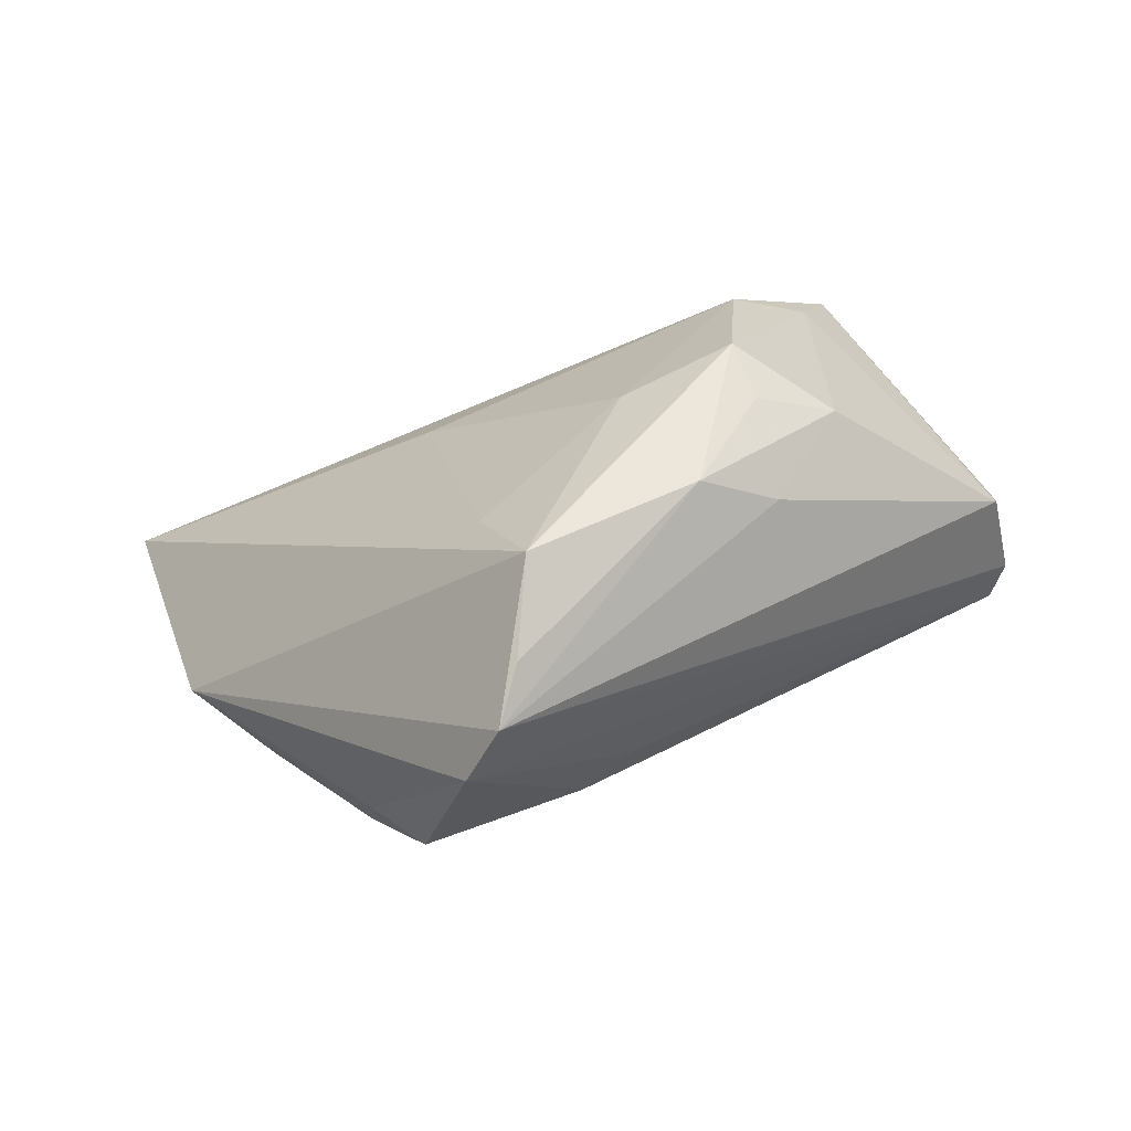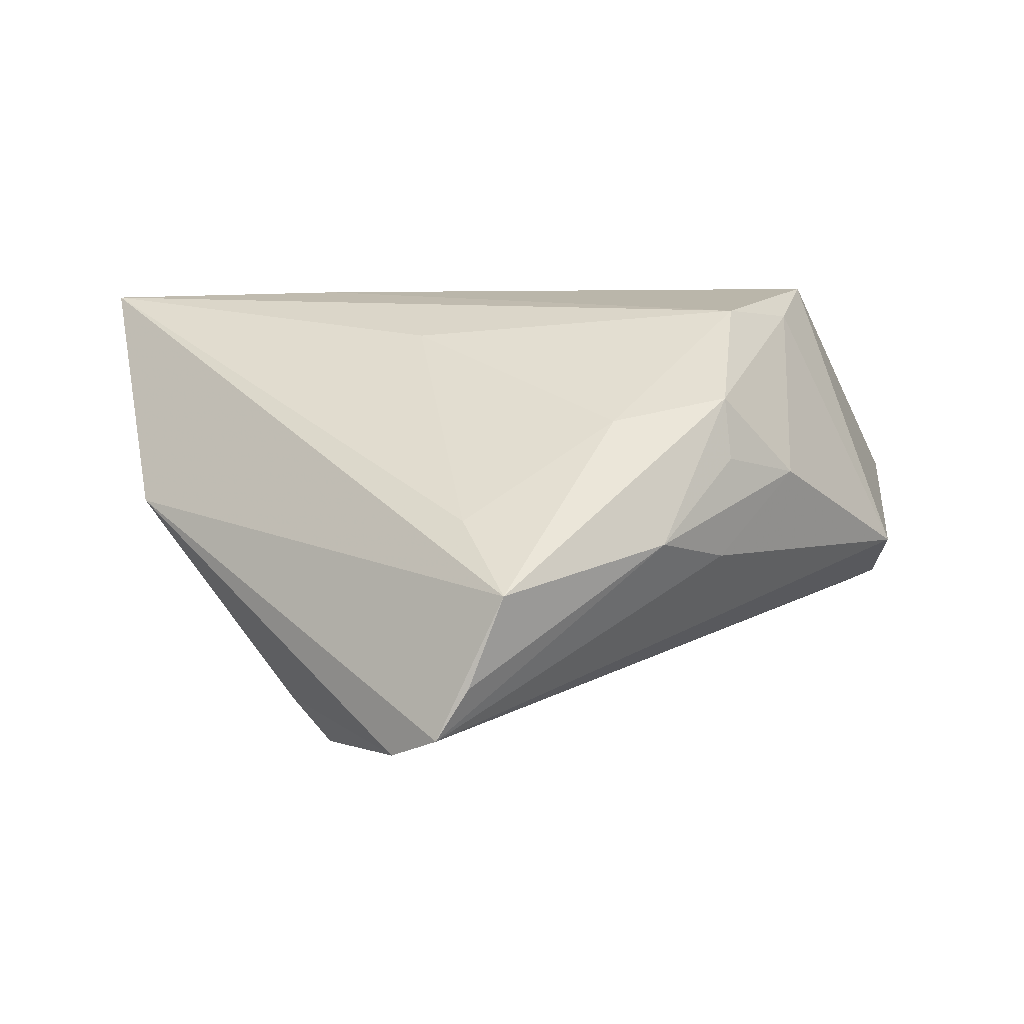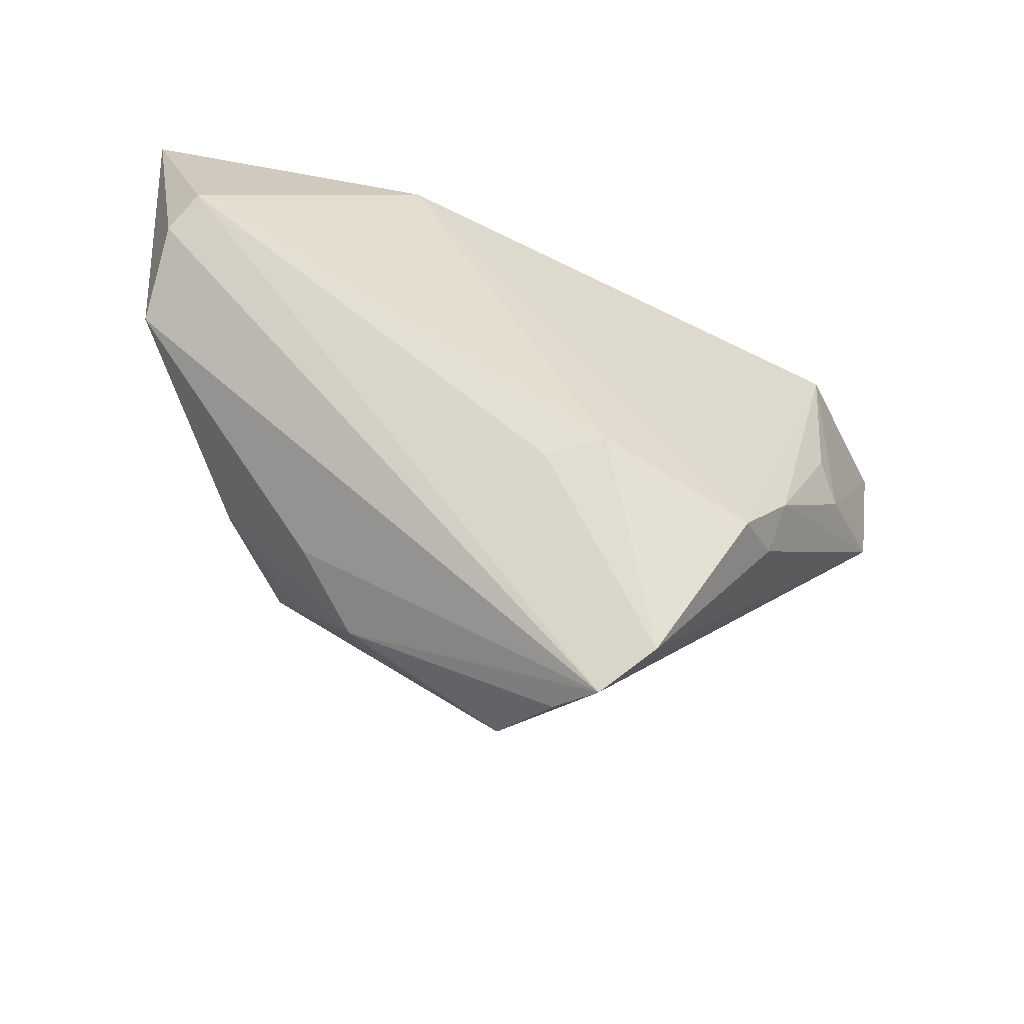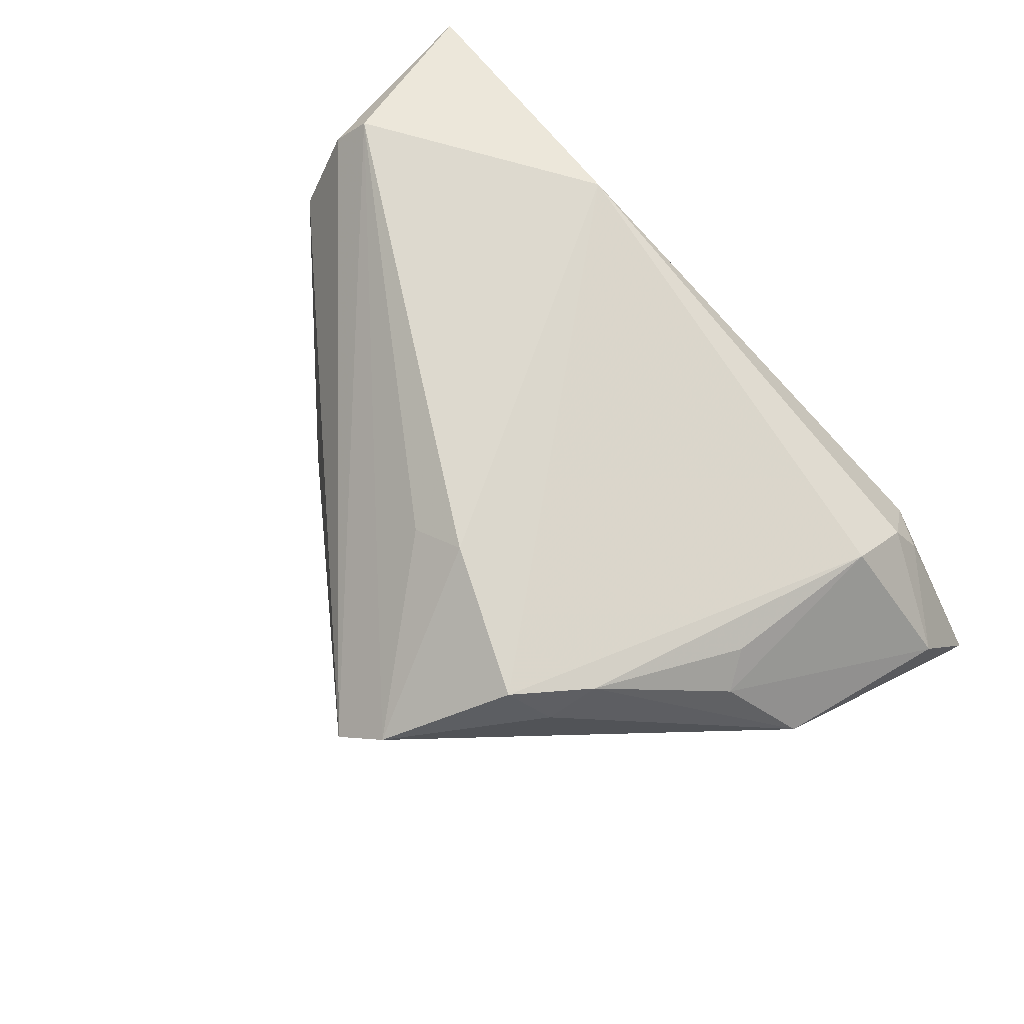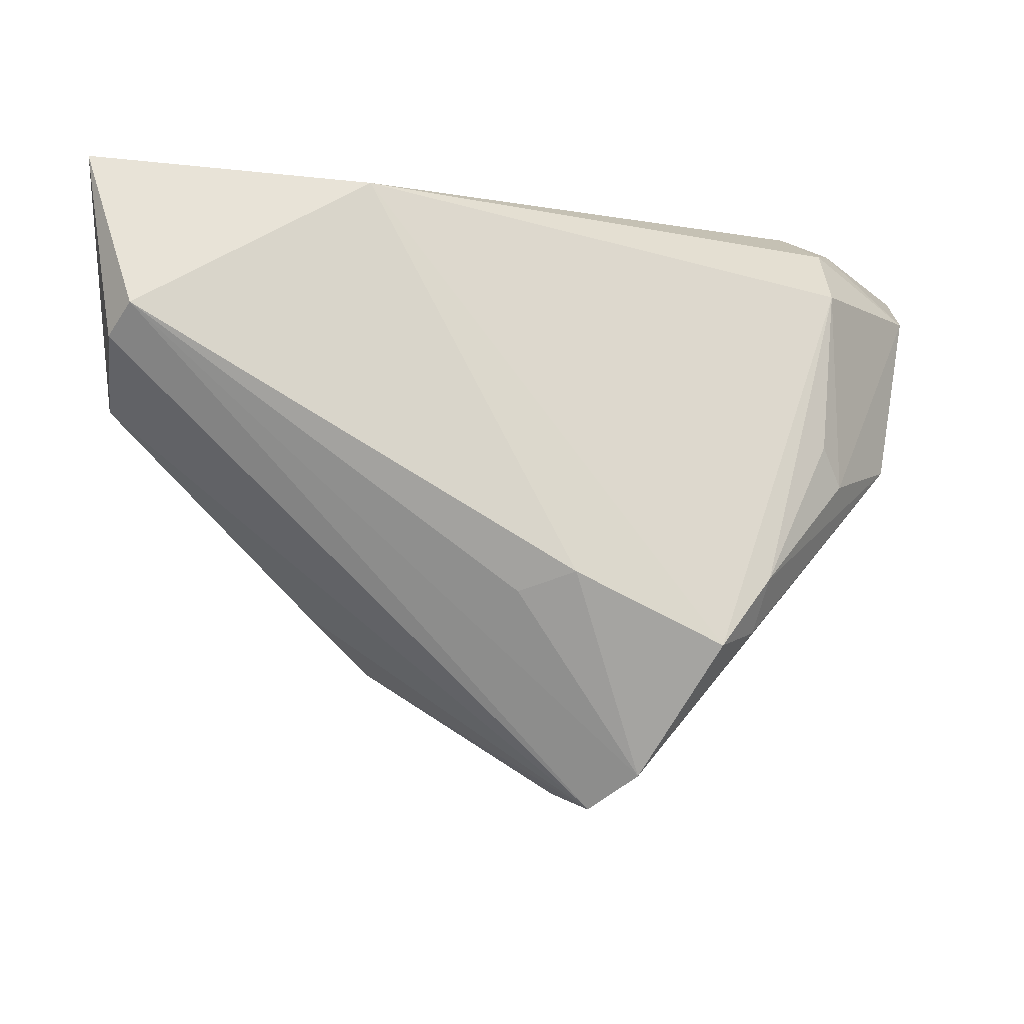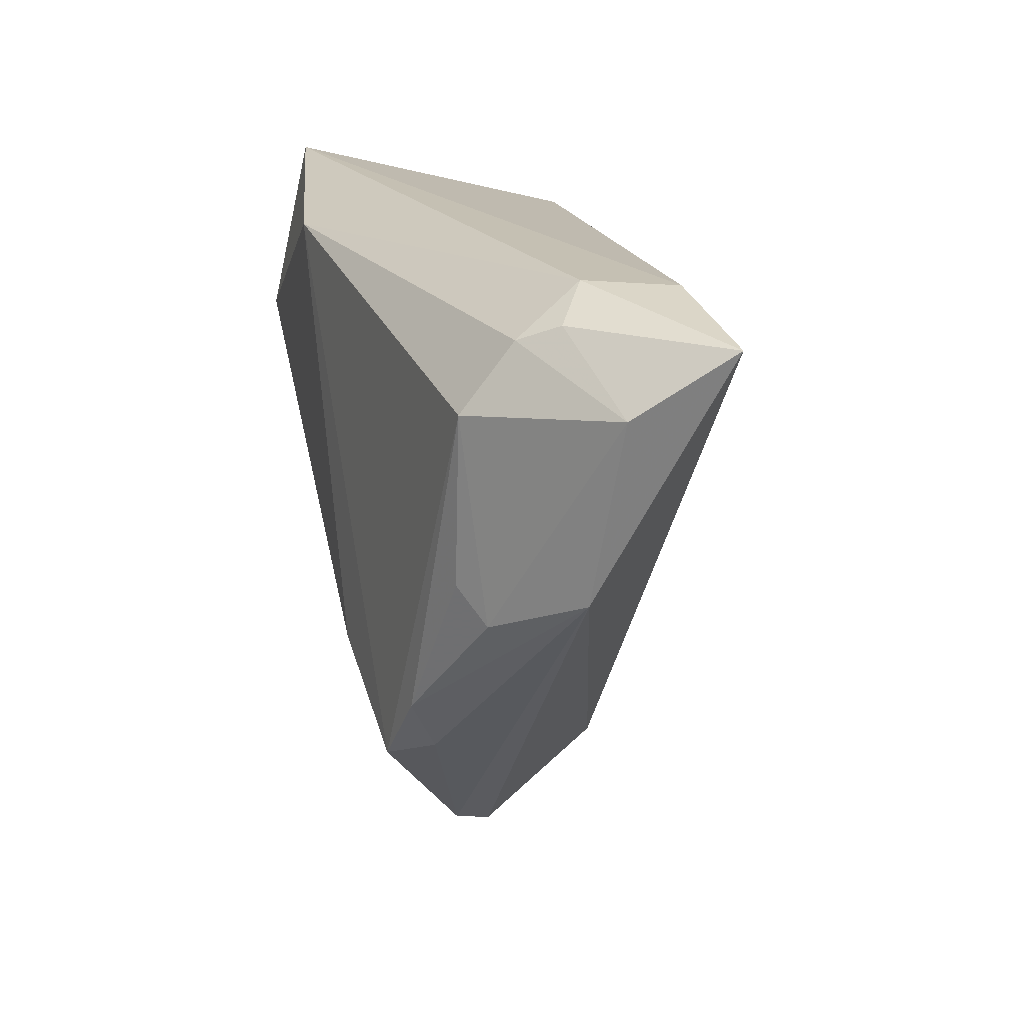
<metadata>
{"format":"obj","ext":"obj","renderer":"f3d","projection":"perspective","resolution":1024,"background":"white","views":[{"elev":-75.9,"azim":-164.0,"up":"+Y"},{"elev":-54.9,"azim":178.0,"up":"+Y"},{"elev":-54.5,"azim":-17.6,"up":"+Y"},{"elev":71.8,"azim":47.2,"up":"+Z"},{"elev":-15.1,"azim":-7.9,"up":"+Y"},{"elev":19.3,"azim":75.5,"up":"+Y"}]}
</metadata>
<code>
v -0.02474 -0.01859 -0.01757
v 0.04147 0.01557 0.01349
v 0.05763 0.02521 -0.0129
v 0.04179 0.02363 0.00725
v 0.03898 0.02914 -0.0007972
v -0.02383 -0.01407 -0.02356
v 0.05544 0.01778 -0.001266
v 0.04424 0.02556 0.002672
v 0.03102 -0.02305 0.0171
v 0.03962 -0.00486 0.01352
v -0.03428 0.01232 -0.02046
v 0.007031 -0.04713 -0.003068
v 0.01452 0.005027 -0.02001
v -0.05377 0.02914 0.0142
v 0.04234 -0.009174 0.01054
v -0.04751 0.00781 0.02027
v 0.04098 0.02836 -0.01176
v -0.0374 0.02246 -0.01915
v 0.016 -0.04628 0.008228
v -0.02407 -0.02431 -0.006818
v 0.003247 -0.04206 -0.013
v 0.02944 -0.0292 0.01394
v 0.01066 -0.04978 0.002784
v -0.01614 -0.03055 -0.01275
v -0.02589 0.004073 -0.02573
v 0.006496 -0.02364 0.02027
v 0.02454 -0.03185 0.01887
v -6.223e-05 -0.0255 0.01682
v -0.05001 -0.00174 0.0061
v -0.01892 0.02494 0.02027
v -0.05005 0.004785 0.0161
v -0.03326 -0.01364 -0.01265
v -0.009977 -0.01707 -0.02162
v 0.05091 -0.004328 0.001288
v 0.02763 0.02453 -0.01518
v 0.008289 -0.02968 -0.01478
f 18 29 14
f 13 25 3
f 3 36 13
f 3 25 35
f 25 18 35
f 11 18 25
f 29 18 11
f 27 26 19
f 7 34 3
f 30 5 14
f 14 16 30
f 30 16 26
f 30 27 2
f 26 27 30
f 29 11 32
f 6 11 25
f 6 32 11
f 19 16 23
f 23 34 19
f 17 35 18
f 17 18 14
f 14 5 17
f 17 5 3
f 3 35 17
f 19 34 22
f 22 27 19
f 15 7 2
f 34 7 15
f 14 29 31
f 31 16 14
f 29 23 31
f 31 23 16
f 19 26 28
f 28 16 19
f 26 16 28
f 2 7 4
f 4 30 2
f 5 30 4
f 24 6 21
f 34 23 21
f 21 36 3
f 3 34 21
f 33 13 36
f 36 21 33
f 33 21 6
f 25 13 33
f 33 6 25
f 24 32 1
f 1 6 24
f 32 6 1
f 20 23 29
f 24 23 20
f 29 32 20
f 20 32 24
f 2 27 9
f 27 22 9
f 9 22 34
f 34 15 9
f 8 7 3
f 8 4 7
f 3 5 8
f 5 4 8
f 12 23 24
f 24 21 12
f 12 21 23
f 10 15 2
f 2 9 10
f 10 9 15

</code>
